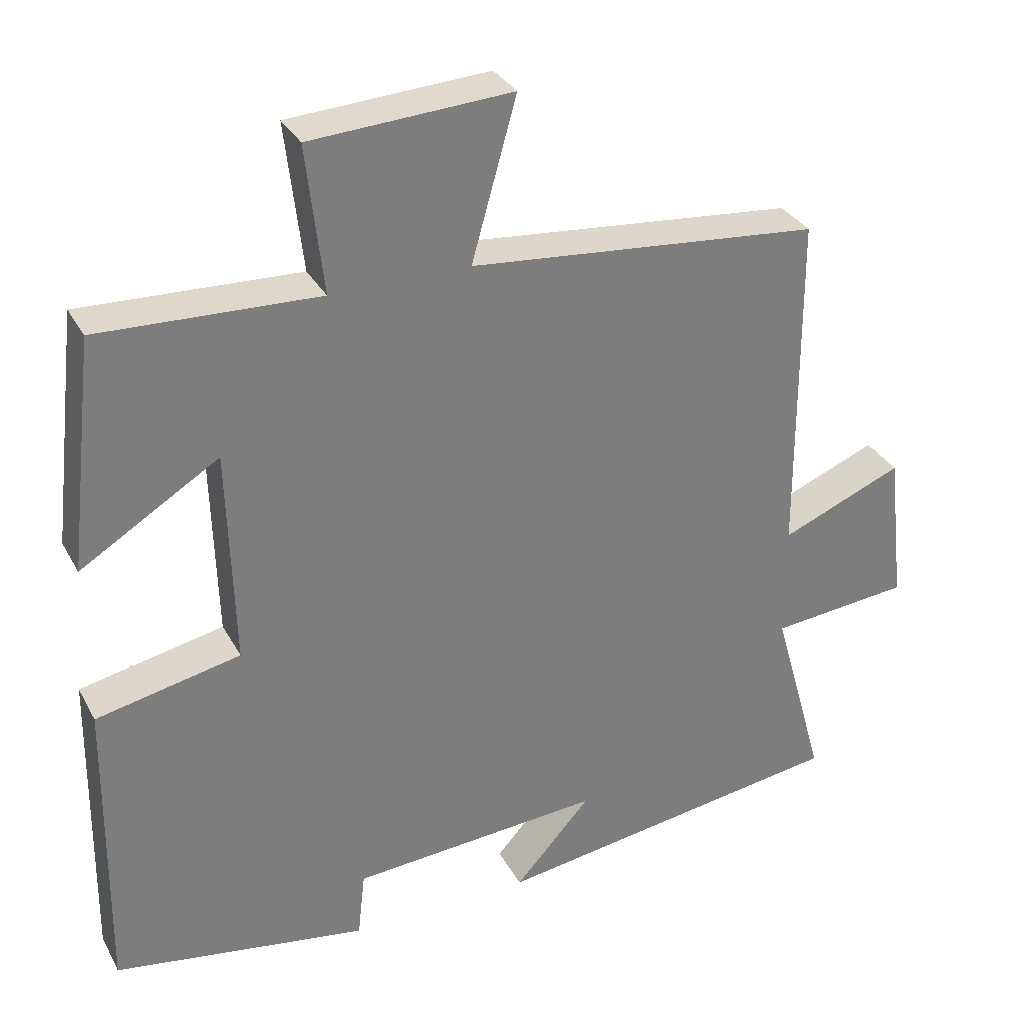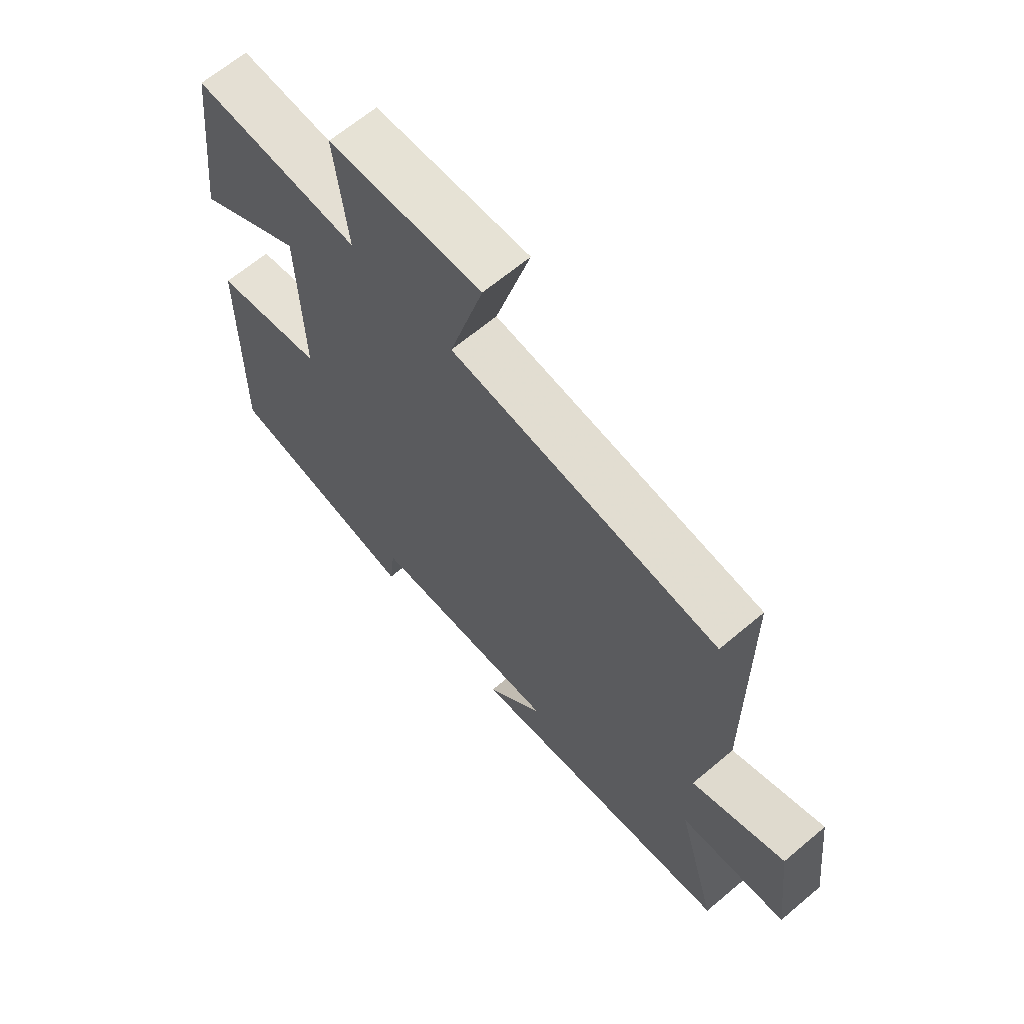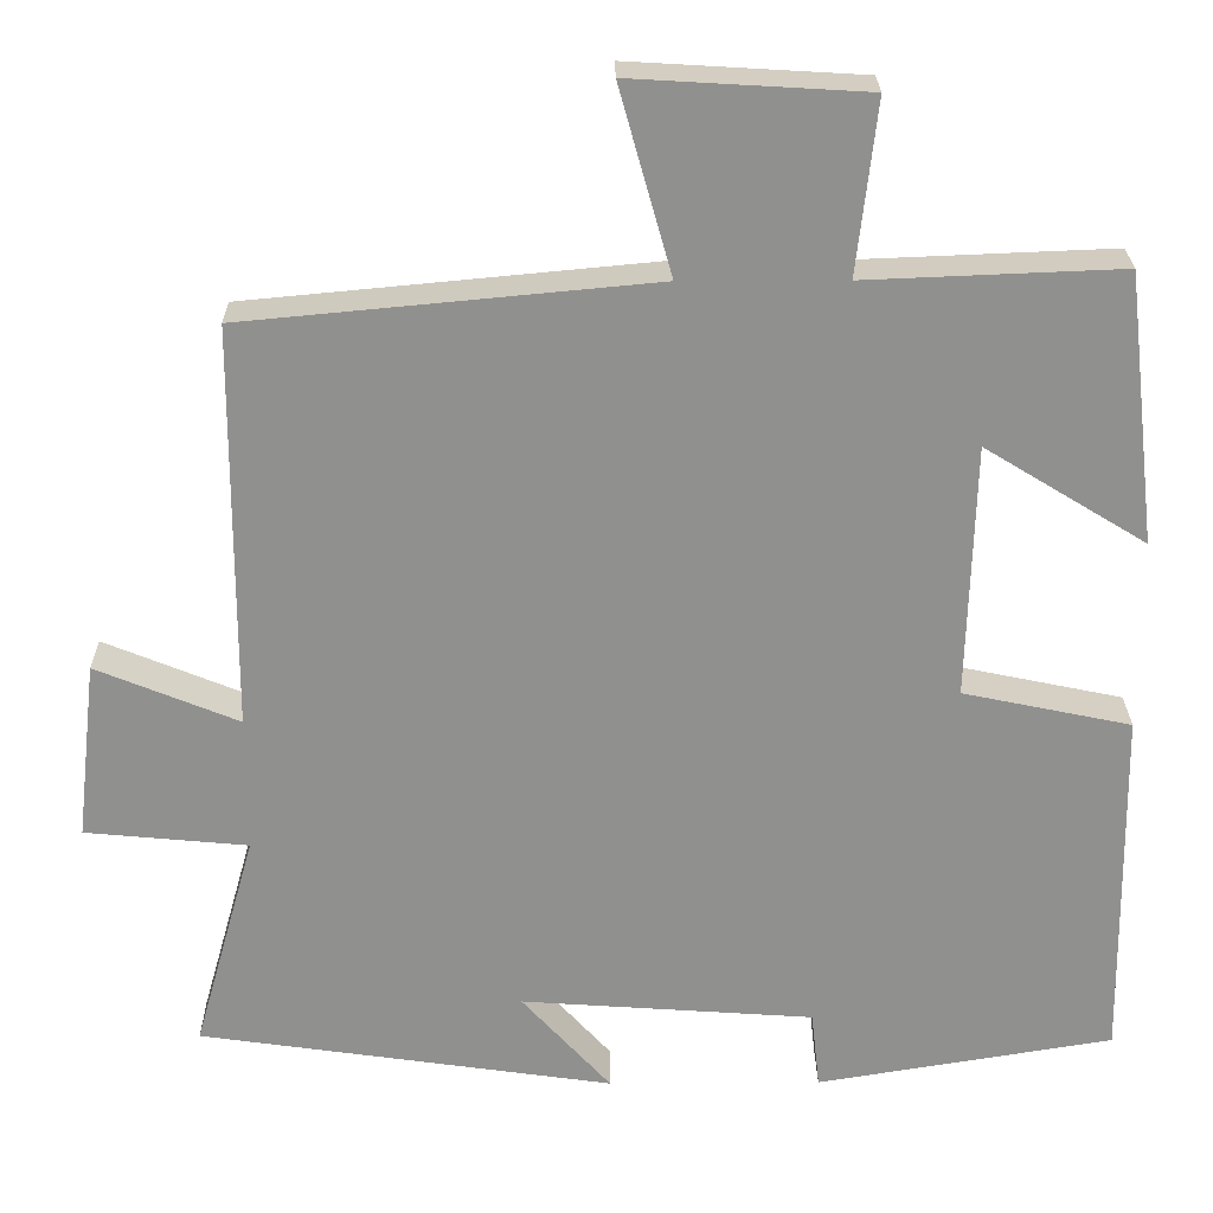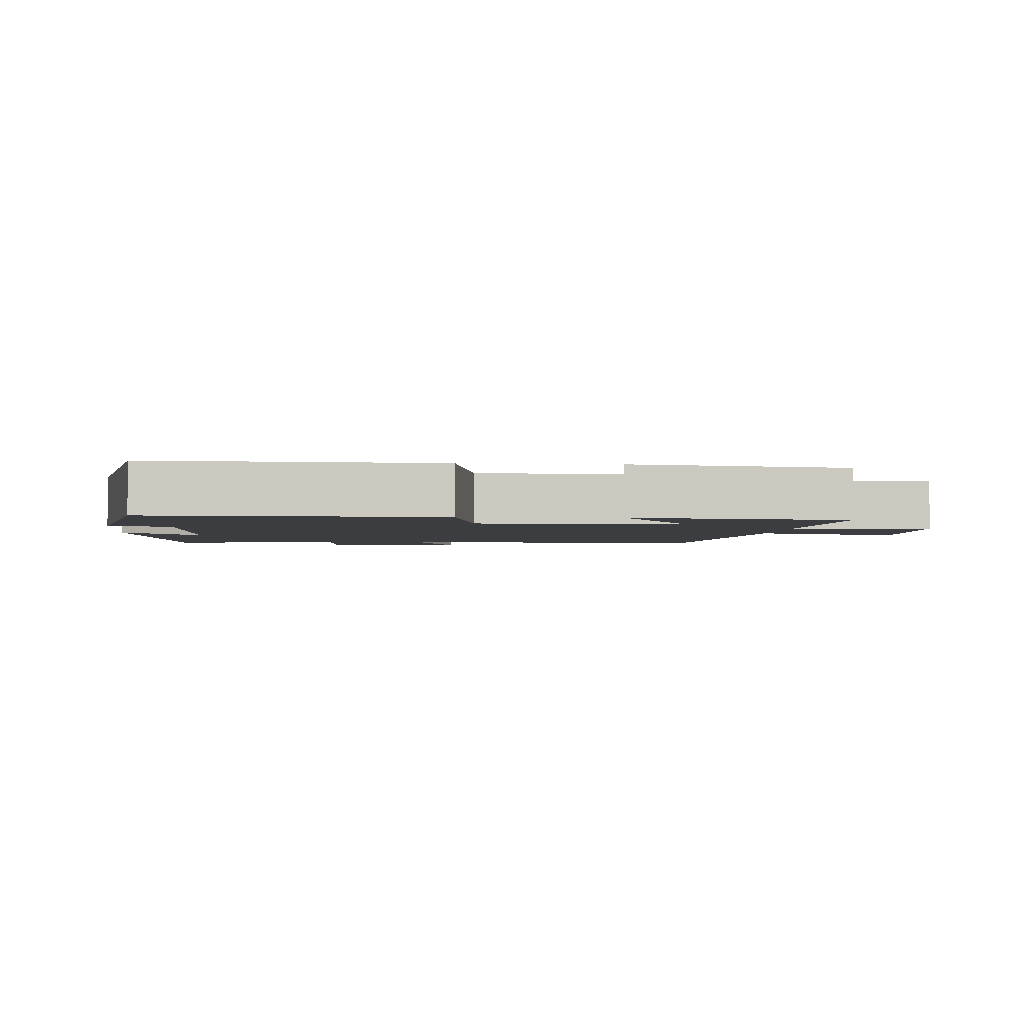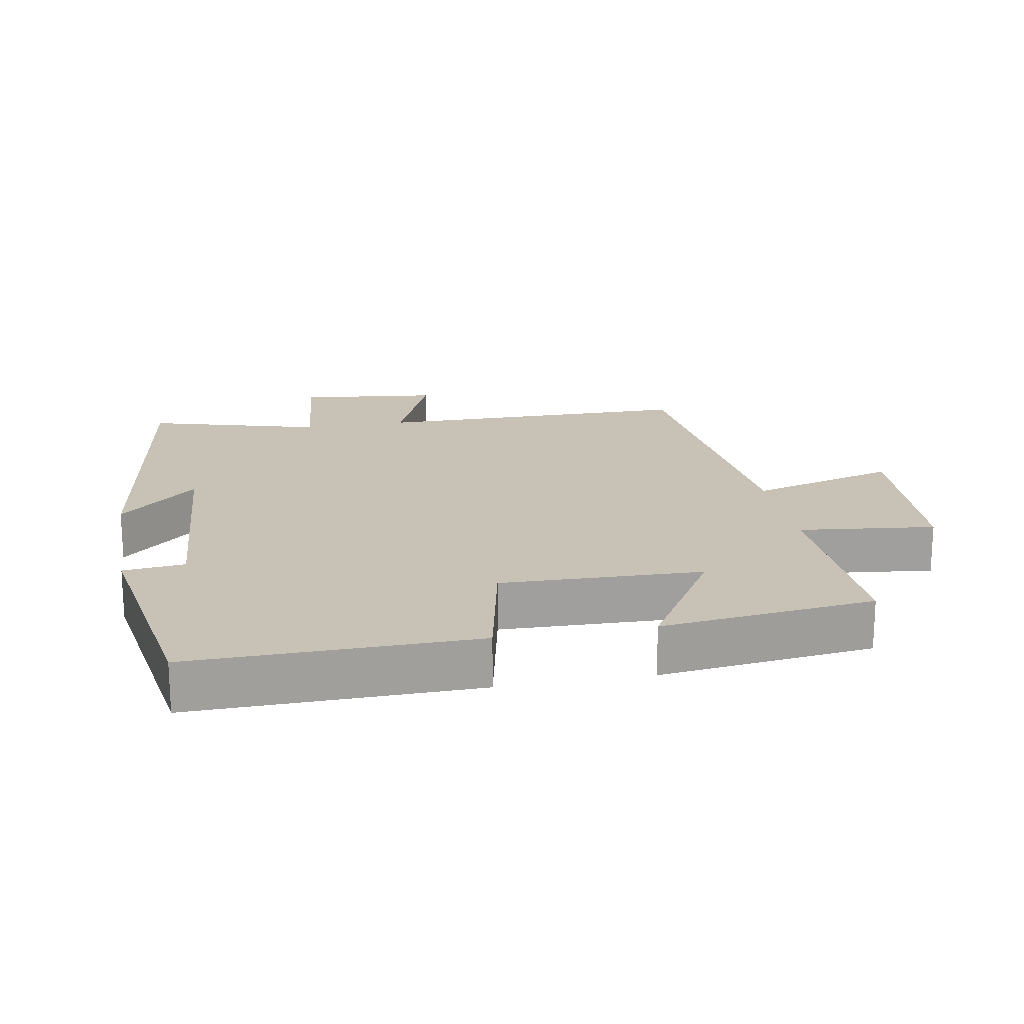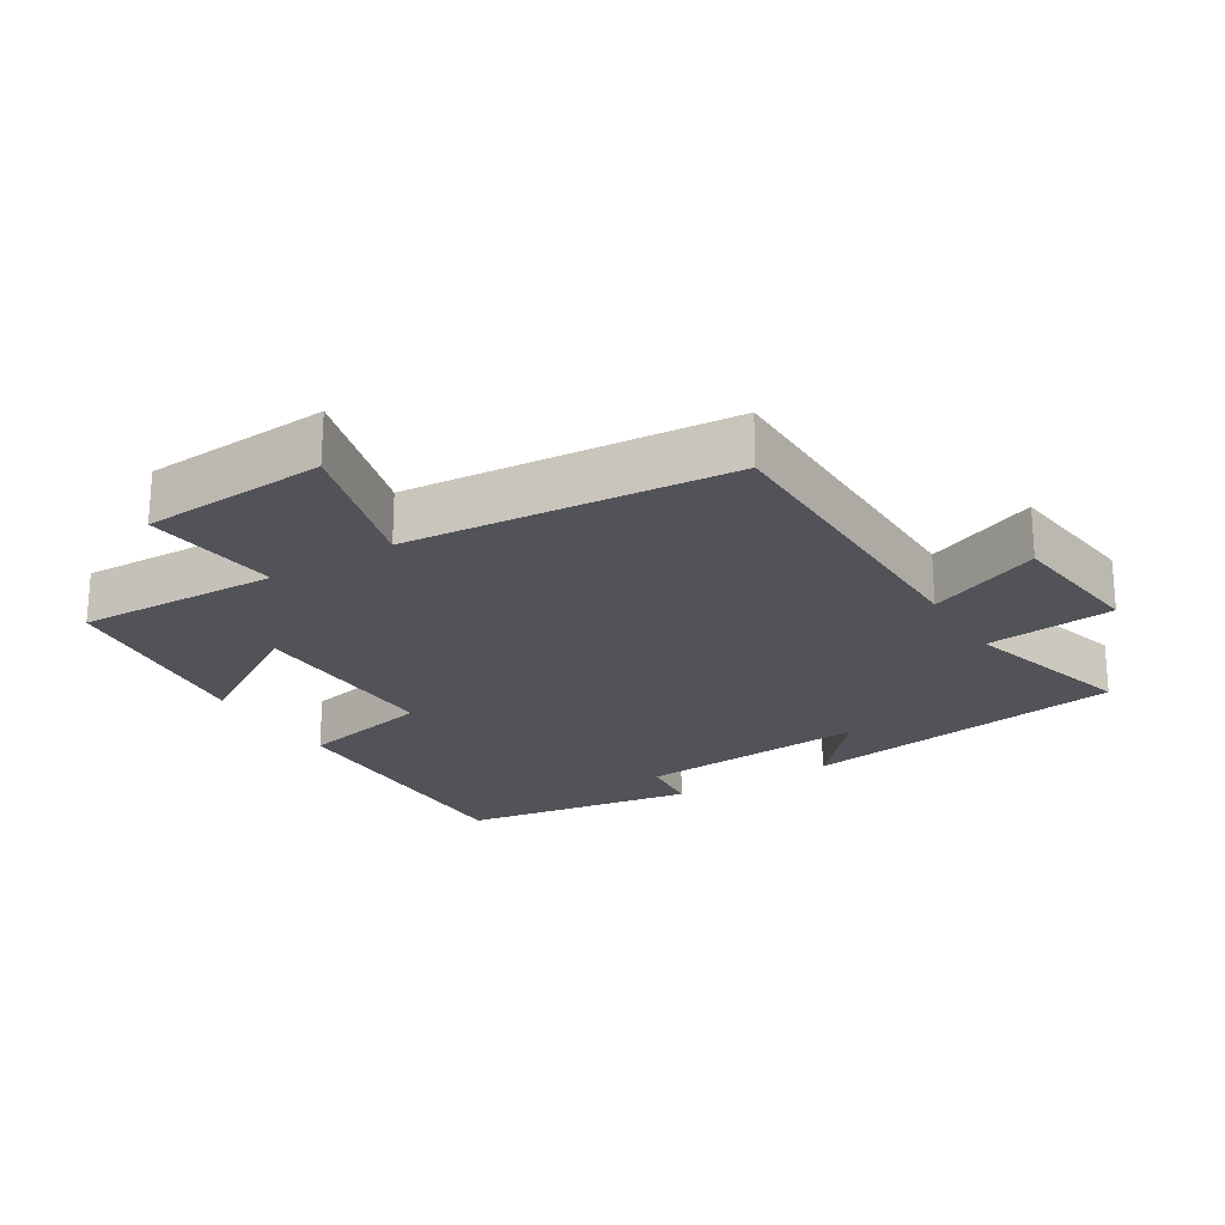
<metadata>
{"format":"obj","ext":"obj","renderer":"f3d","projection":"perspective","resolution":1024,"background":"white","views":[{"elev":32.1,"azim":-24.5,"up":"+Z"},{"elev":65.2,"azim":49.7,"up":"+Z"},{"elev":24.6,"azim":179.4,"up":"+Z"},{"elev":-2.7,"azim":-95.7,"up":"+Y"},{"elev":19.0,"azim":-100.3,"up":"+Y"},{"elev":-22.7,"azim":31.9,"up":"+Y"}]}
</metadata>
<code>
v -0.463 0.07 0.512
v -0.166 0.07 0.5
v -0.189 0.07 0.701
v 0.083 0.07 0.717
v 0.022 0.07 0.5
v 0.498 0.07 0.455
v 0.5 0.07 -0.016
v 0.666 0.07 0.052
v 0.69 0.07 -0.156
v 0.5 0.07 -0.174
v 0.572 0.07 -0.43
v 0.088 0.07 -0.5
v 0.192 0.07 -0.385
v -0.15 0.07 -0.409
v -0.16 0.07 -0.5
v -0.506 0.07 -0.443
v -0.5 0.07 -0.025
v -0.304 0.07 0.016
v -0.312 0.07 0.312
v -0.5 0.07 0.197
v -0.463 0 0.512
v -0.166 0 0.5
v -0.189 0 0.701
v 0.083 0 0.717
v 0.022 0 0.5
v 0.498 0 0.455
v 0.5 0 -0.016
v 0.666 0 0.052
v 0.69 0 -0.156
v 0.5 0 -0.174
v 0.572 0 -0.43
v 0.088 0 -0.5
v 0.192 0 -0.385
v -0.15 0 -0.409
v -0.16 0 -0.5
v -0.506 0 -0.443
v -0.5 0 -0.025
v -0.304 0 0.016
v -0.312 0 0.312
v -0.5 0 0.197
f 19 20 1 2
f 18 19 2
f 15 16 17 18
f 14 15 18 2
f 13 14 2
f 10 11 12 13
f 10 13 2 3
f 7 8 9 10
f 5 6 7 10
f 5 10 3
f 3 4 5
f 22 21 40 39
f 22 39 38
f 38 37 36 35
f 22 38 35 34
f 22 34 33
f 33 32 31 30
f 23 22 33 30
f 30 29 28 27
f 30 27 26 25
f 23 30 25
f 25 24 23
f 1 21 22 2
f 2 22 23 3
f 3 23 24 4
f 4 24 25 5
f 5 25 26 6
f 6 26 27 7
f 7 27 28 8
f 8 28 29 9
f 9 29 30 10
f 10 30 31 11
f 11 31 32 12
f 12 32 33 13
f 13 33 34 14
f 14 34 35 15
f 15 35 36 16
f 16 36 37 17
f 17 37 38 18
f 18 38 39 19
f 19 39 40 20
f 20 40 21 1

</code>
